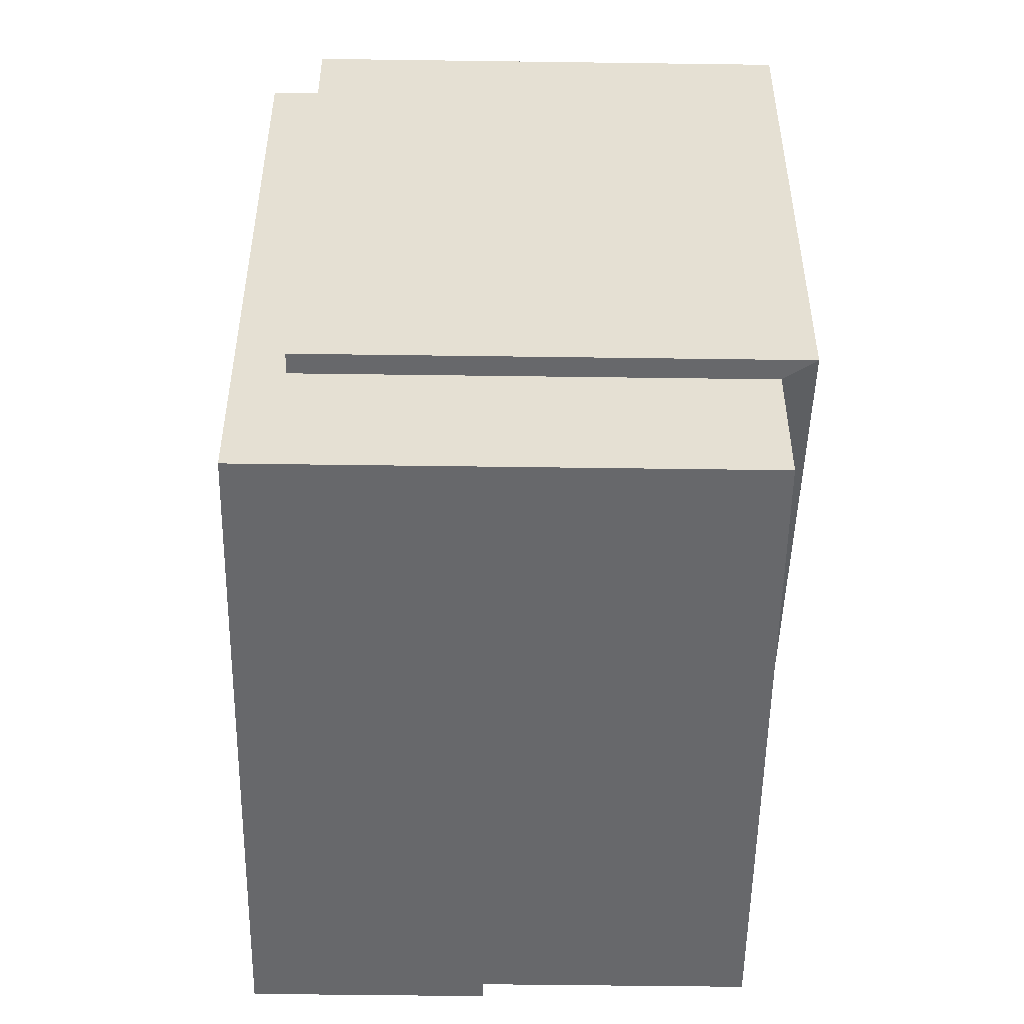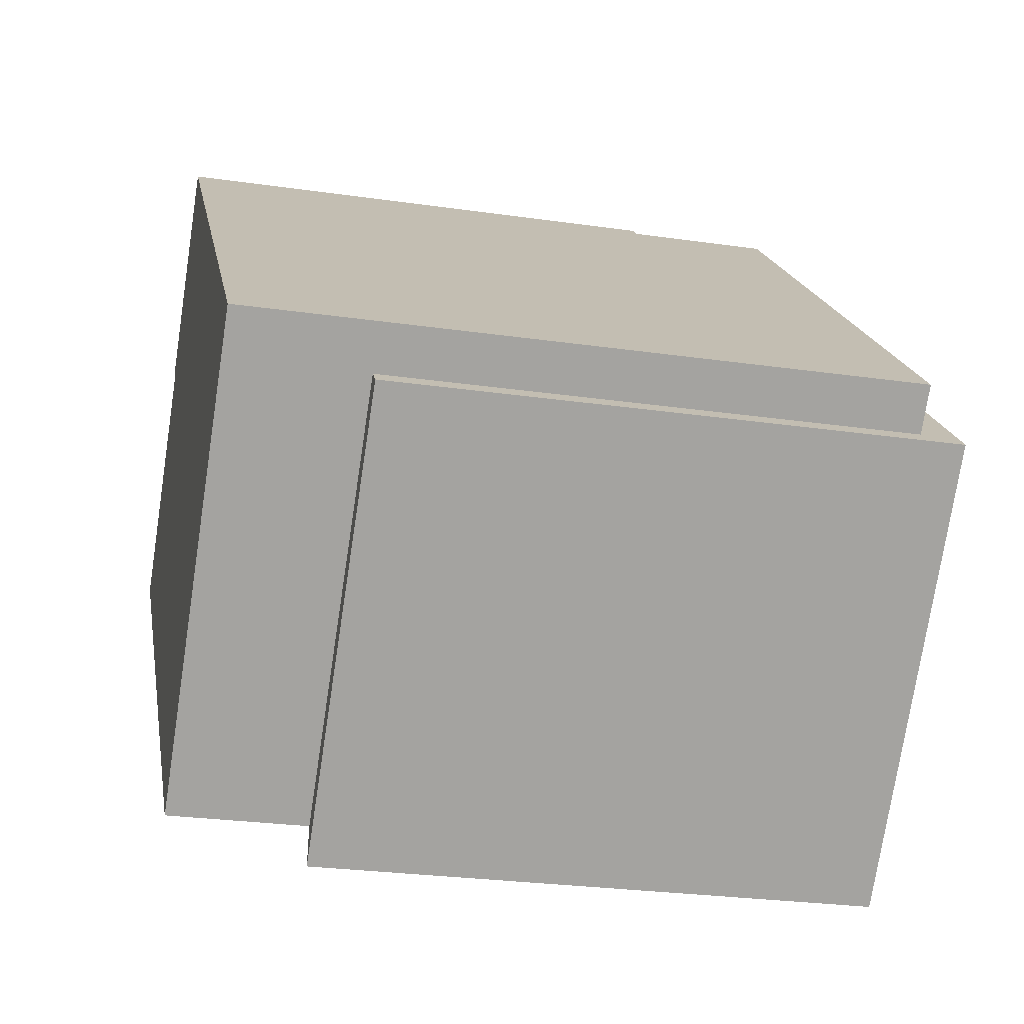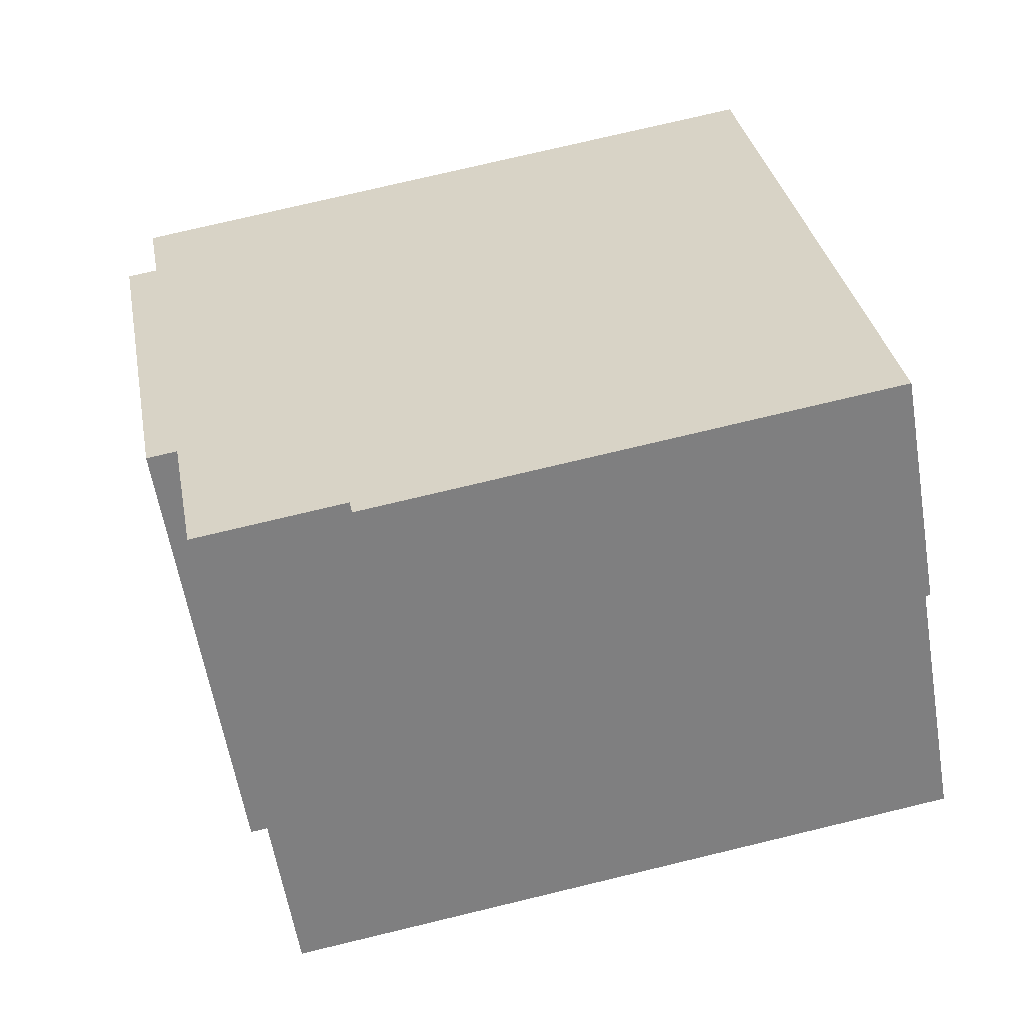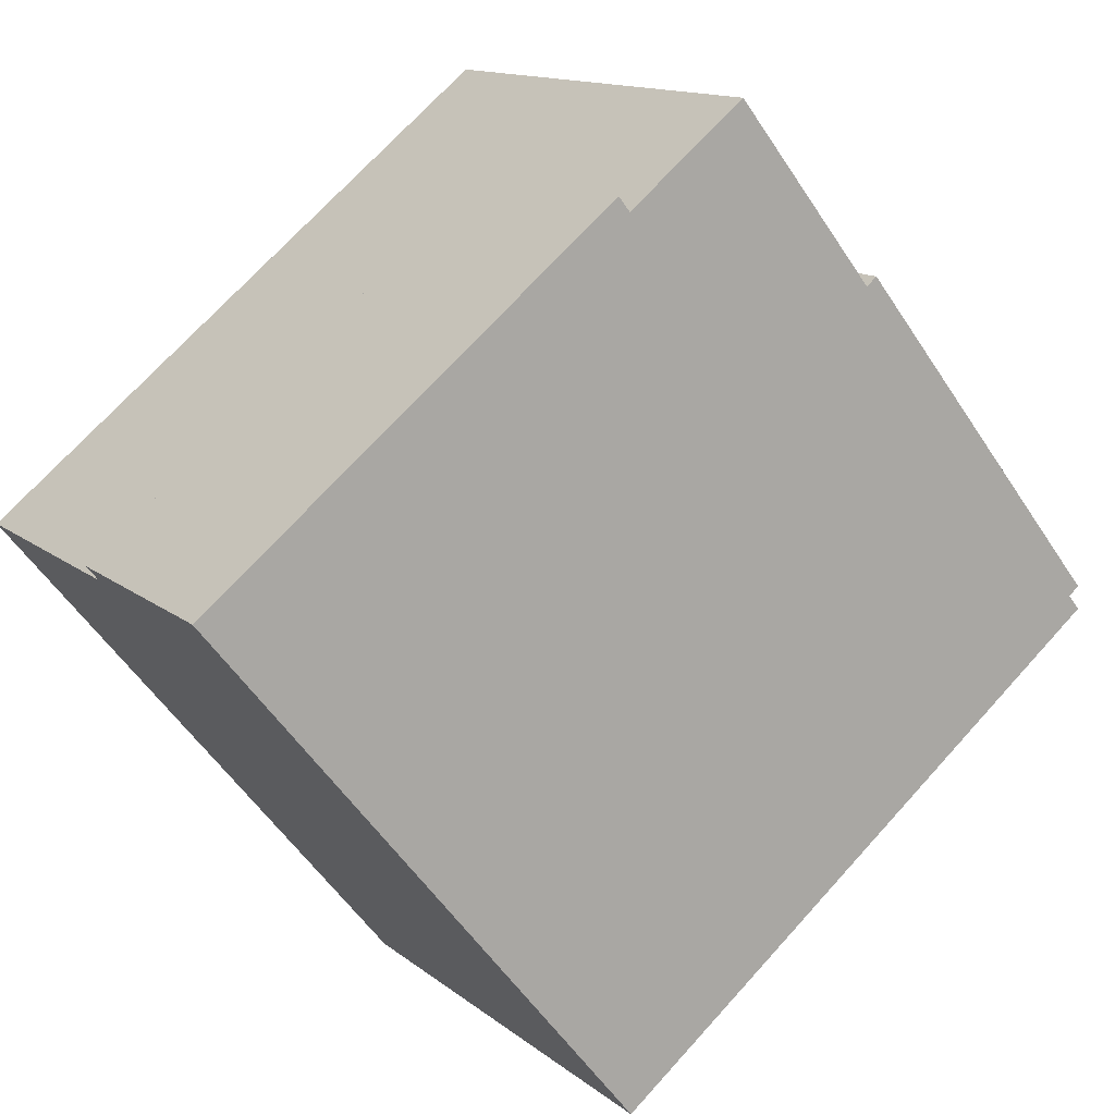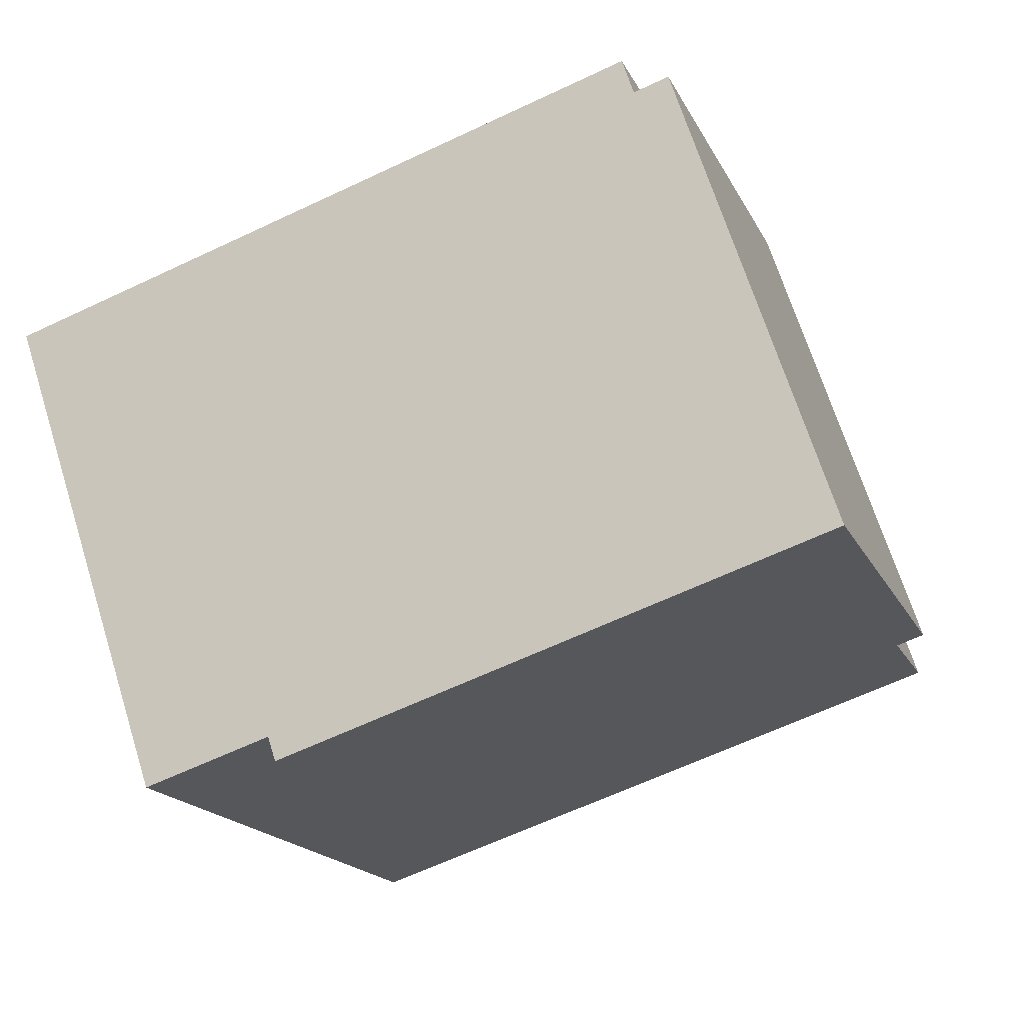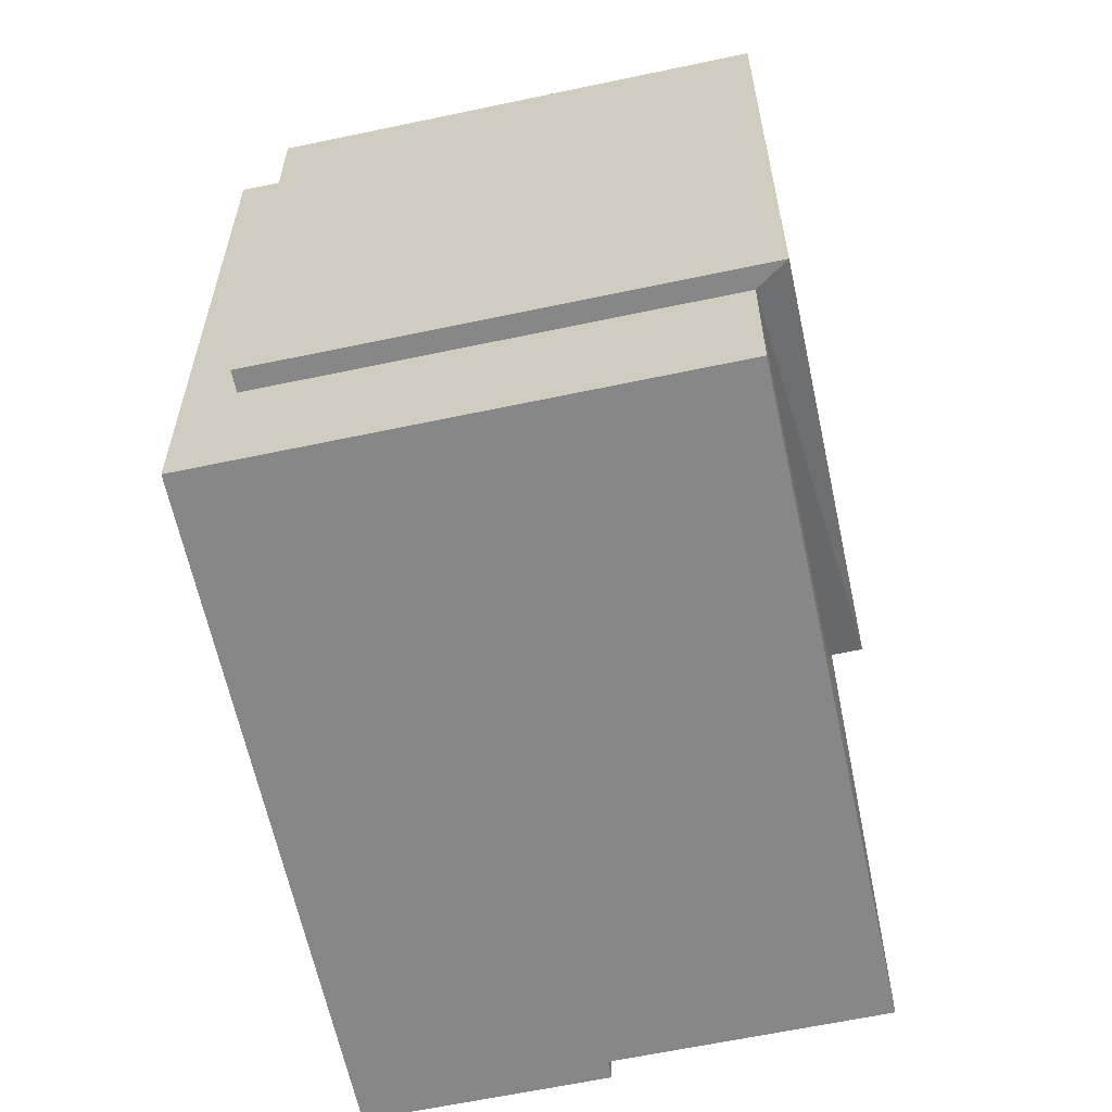
<metadata>
{"format":"obj","ext":"obj","renderer":"f3d","projection":"perspective","resolution":1024,"background":"white","views":[{"elev":-52.4,"azim":-47.2,"up":"+Z"},{"elev":-27.0,"azim":-102.6,"up":"+Y"},{"elev":75.1,"azim":76.5,"up":"+Y"},{"elev":70.8,"azim":-137.9,"up":"+Y"},{"elev":-63.2,"azim":-64.4,"up":"+Y"},{"elev":-62.4,"azim":-34.2,"up":"+Z"}]}
</metadata>
<code>
g instance_0.048
v -0.08658 -0.02045 0.07253
v -0.01474 -0.09575 0.07253
v -0.01474 -0.09575 -0.04979
v -0.08658 -0.02045 -0.04979
v -0.01999 0.04308 0.07253
v 0.05185 -0.03222 0.07253
v -0.01474 -0.09575 0.07253
v -0.08658 -0.02045 0.07253
v -0.01474 -0.09575 -0.04979
v -0.01619 -0.08752 -0.04979
v -0.08323 -0.01726 -0.04979
v -0.08658 -0.02045 -0.04979
v -0.08323 -0.01726 0.06434
v -0.09056 -0.009574 0.06434
v 0.01235 0.08862 0.06434
v -0.01999 0.04308 0.06434
v 0.04705 -0.02718 0.06434
v 0.08673 0.01067 0.06434
v 0.01235 0.08862 0.06434
v 0.01235 0.08862 0.03222
v 0.04726 0.05203 0.03222
v 0.08673 0.01067 0.06434
v 0.04726 0.05203 -0.07965
v 0.08673 0.01067 -0.07965
v 0.01517 0.09131 0.03222
v 0.01235 0.08862 0.03222
v 0.01517 0.09131 -0.07965
v -0.09056 -0.009574 0.06434
v 0.01235 0.08862 0.06434
v -0.09056 -0.009574 -0.07965
v 0.05008 0.05473 -0.07965
v 0.01517 0.09131 -0.07965
v 0.04726 0.05203 -0.07965
v -0.01619 -0.08752 -0.07965
v 0.08673 0.01067 -0.07965
v -0.09056 -0.009574 -0.07965
v -0.08658 -0.02045 0.07253
v -0.08658 -0.02045 -0.04979
v -0.08323 -0.01726 -0.04979
v -0.08323 -0.01726 0.06434
v -0.01999 0.04308 0.06434
v -0.01999 0.04308 0.07253
v 0.05185 -0.03222 -0.03352
v -0.01474 -0.09575 -0.04979
v -0.01474 -0.09575 0.07253
v 0.05185 -0.03222 0.07253
v 0.04705 -0.02718 -0.03352
v 0.05185 -0.03222 -0.03352
v 0.05185 -0.03222 0.07253
v 0.04705 -0.02718 0.06434
v -0.01999 0.04308 0.07253
v -0.01999 0.04308 0.06434
v -0.09056 -0.009574 0.06434
v -0.08323 -0.01726 0.06434
v -0.08323 -0.01726 -0.04979
v -0.09056 -0.009574 -0.07965
v -0.01619 -0.08752 -0.07965
v -0.01619 -0.08752 -0.04979
v 0.05185 -0.03222 -0.03352
v -0.01474 -0.09575 -0.04979
v -0.01619 -0.08752 -0.04979
v -0.01619 -0.08752 -0.07965
v -0.01619 -0.08752 -0.04979
v 0.04705 -0.02718 -0.03352
v 0.08673 0.01067 -0.07965
v 0.08673 0.01067 0.06434
v 0.04705 -0.02718 0.06434
v 0.05185 -0.03222 -0.03352
v -0.01619 -0.08752 -0.04979
v 0.04705 -0.02718 -0.03352
v 0.05008 0.05473 0.03222
v 0.04726 0.05203 -0.07965
v 0.05008 0.05473 -0.07965
v 0.04726 0.05203 0.03222
v 0.04726 0.05203 0.03222
v 0.01235 0.08862 0.03222
v 0.01517 0.09131 0.03222
v 0.05008 0.05473 0.03222
v 0.01517 0.09131 -0.07965
v 0.05008 0.05473 -0.07965
v 0.05008 0.05473 0.03222
v 0.01517 0.09131 0.03222
g instance_0.048_0
f 3 2 1
f 1 3 2
f 1 4 3
f 3 1 4
f 7 6 5
f 5 7 6
f 5 8 7
f 7 5 8
f 11 10 9
f 9 11 10
f 9 12 11
f 11 9 12
f 15 14 13
f 13 15 14
f 13 16 15
f 15 13 16
f 16 17 15
f 15 16 17
f 17 18 15
f 15 17 18
f 21 20 19
f 19 21 20
f 21 19 22
f 22 21 19
f 23 21 22
f 22 23 21
f 22 24 23
f 23 22 24
f 27 26 25
f 25 27 26
f 28 26 27
f 27 28 26
f 28 29 26
f 26 28 29
f 27 30 28
f 28 27 30
f 33 32 31
f 31 33 32
f 32 33 34
f 34 32 33
f 33 35 34
f 34 33 35
f 34 36 32
f 32 34 36
f 39 38 37
f 37 39 38
f 37 40 39
f 39 37 40
f 37 41 40
f 40 37 41
f 37 42 41
f 41 37 42
f 45 44 43
f 43 45 44
f 43 46 45
f 45 43 46
f 49 48 47
f 47 49 48
f 47 50 49
f 49 47 50
f 50 51 49
f 49 50 51
f 50 52 51
f 51 50 52
f 55 54 53
f 53 55 54
f 55 53 56
f 56 55 53
f 55 56 57
f 57 55 56
f 57 58 55
f 55 57 58
f 61 60 59
f 60 59 61
f 64 63 62
f 62 64 63
f 64 62 65
f 65 64 62
f 65 66 64
f 64 65 66
f 66 67 64
f 64 66 67
f 70 69 68
f 69 68 70
f 73 72 71
f 72 71 73
f 74 71 72
f 71 72 74
f 77 76 75
f 75 77 76
f 75 78 77
f 77 75 78
f 81 80 79
f 79 81 80
f 79 82 81
f 81 79 82

</code>
